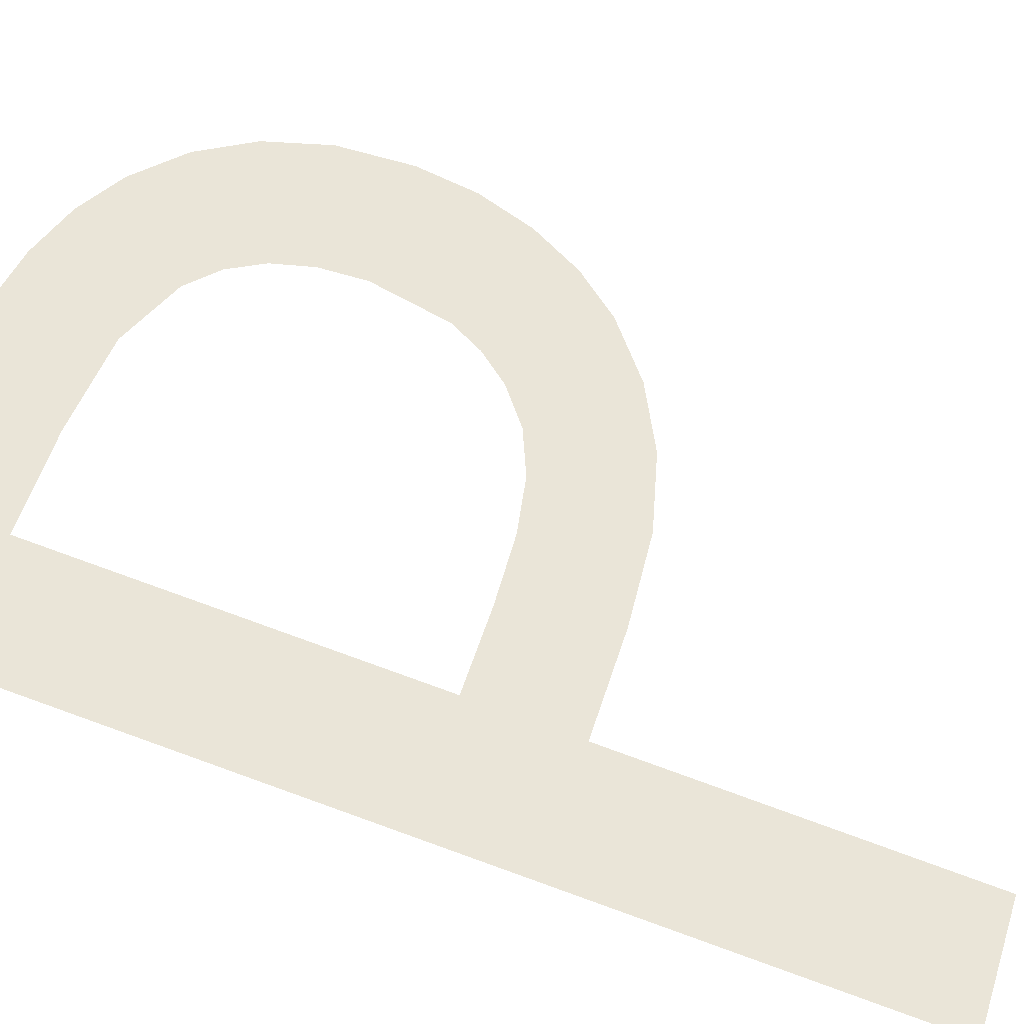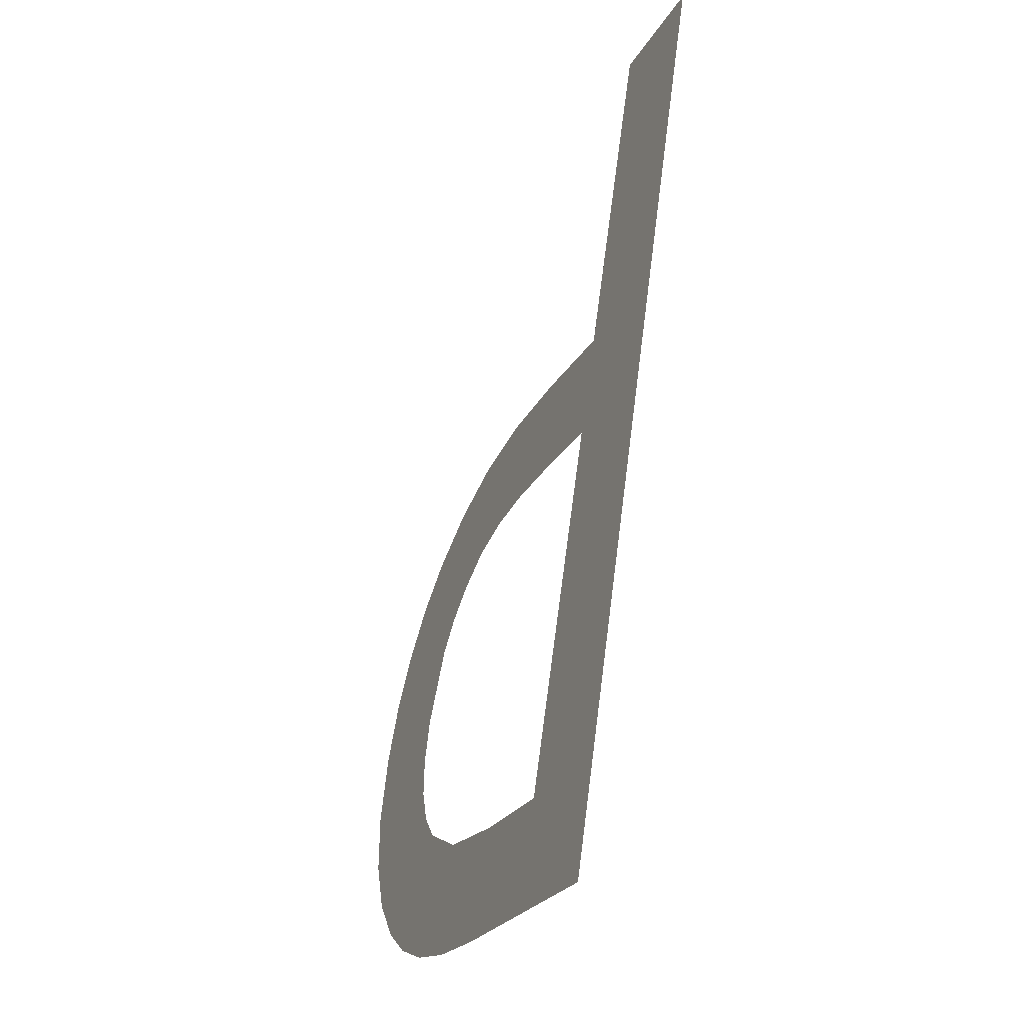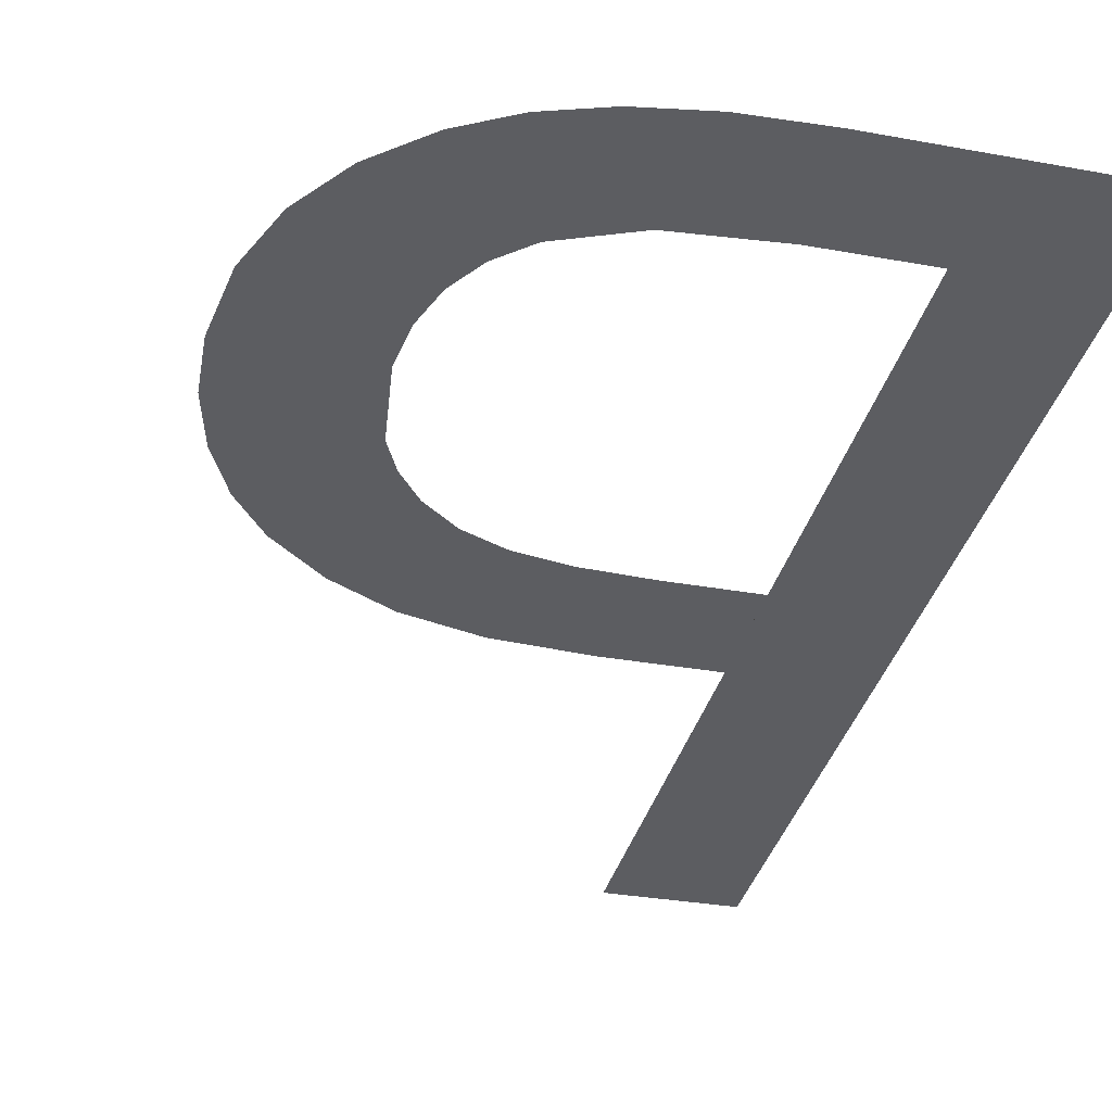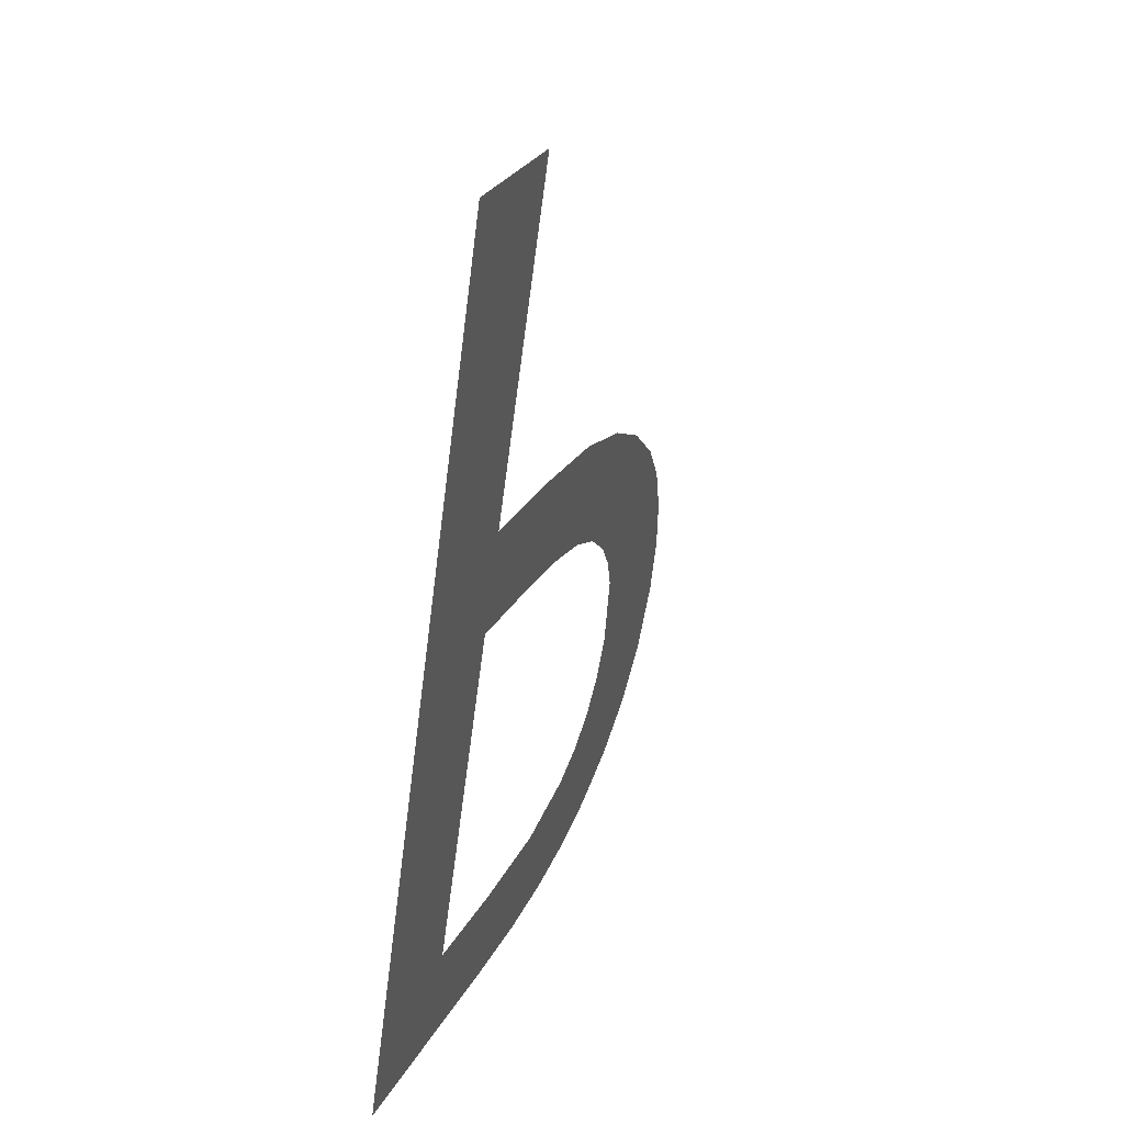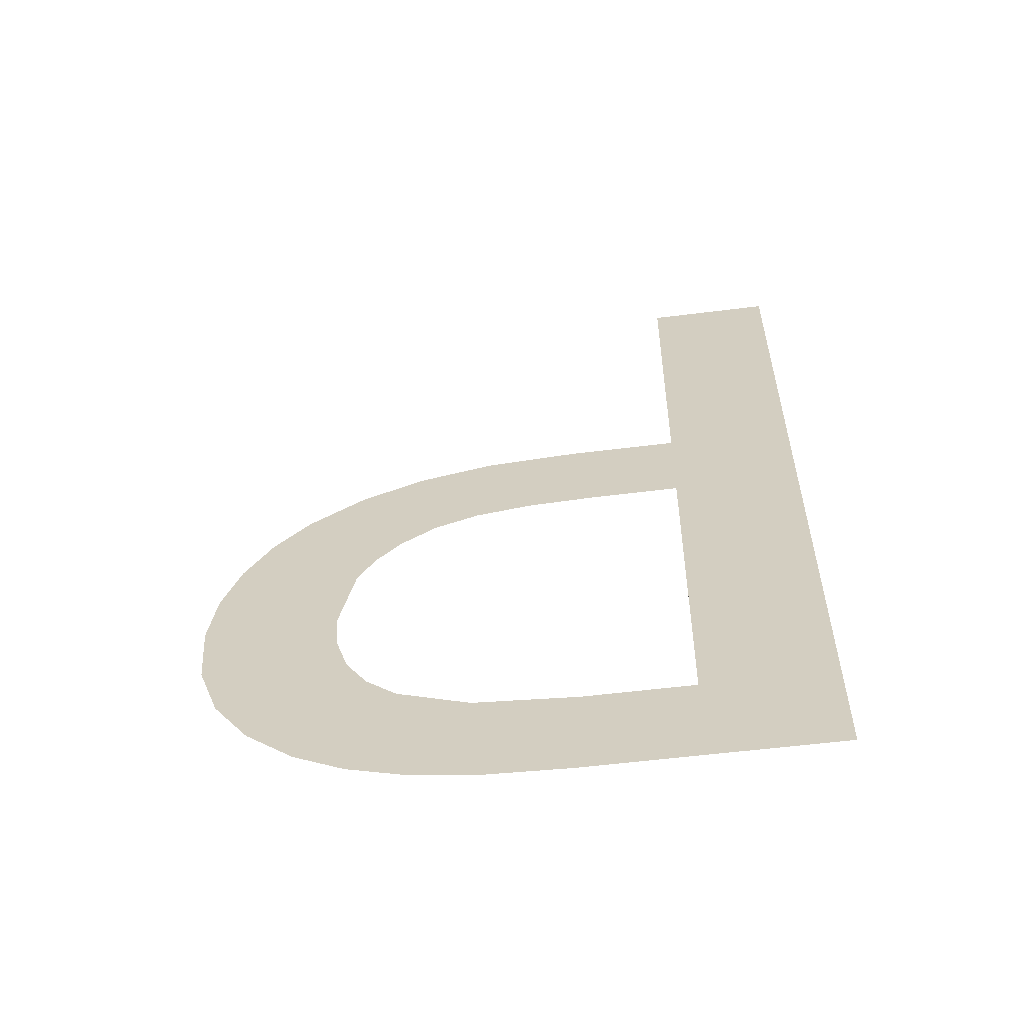
<metadata>
{"format":"obj","ext":"obj","renderer":"f3d","projection":"perspective","resolution":1024,"background":"white","views":[{"elev":58.1,"azim":-72.0,"up":"+Y"},{"elev":-24.3,"azim":-112.6,"up":"+Z"},{"elev":-29.3,"azim":164.6,"up":"+Y"},{"elev":28.5,"azim":-66.1,"up":"+Z"},{"elev":-54.1,"azim":-172.3,"up":"+Z"}]}
</metadata>
<code>
o mesh429/mesh429-geometry#mesh429-geometry
v -0.2946 -0.1798 0.6747
v -0.2937 -0.1799 0.6755
v -0.2946 -0.1807 0.6812
v -0.293 -0.1798 0.6747
v -0.2937 -0.1807 0.6812
v -0.293 -0.1799 0.6755
v -0.2937 -0.1803 0.6781
v -0.2923 -0.1799 0.6755
v -0.2937 -0.1804 0.6788
v -0.2924 -0.1798 0.6748
v -0.2931 -0.1803 0.6781
v -0.292 -0.1798 0.6748
v -0.293 -0.1804 0.6788
v -0.2919 -0.18 0.6757
v -0.2927 -0.1803 0.678
v -0.2916 -0.1799 0.675
v -0.2924 -0.1804 0.6787
v -0.2916 -0.18 0.6759
v -0.2923 -0.1803 0.678
v -0.2915 -0.18 0.6761
v -0.2918 -0.1804 0.6786
v -0.2913 -0.1799 0.6751
v -0.292 -0.1803 0.6778
v -0.2914 -0.1801 0.6764
v -0.2918 -0.1802 0.6777
v -0.2914 -0.1801 0.6767
v -0.2914 -0.1803 0.6784
v -0.2911 -0.1803 0.6781
v -0.2916 -0.1802 0.6775
v -0.2909 -0.1799 0.6754
v -0.2915 -0.1802 0.6772
v -0.2908 -0.1803 0.6778
v -0.2907 -0.18 0.6758
v -0.2906 -0.1802 0.6775
v -0.2905 -0.18 0.6762
v -0.2905 -0.1802 0.6771
v -0.2905 -0.1801 0.6767
f 1 2 3
f 2 1 4
f 3 2 1
f 4 1 2
f 2 5 3
f 3 5 2
f 2 4 6
f 6 4 2
f 5 2 7
f 7 2 5
f 6 4 8
f 8 4 6
f 5 7 9
f 9 7 5
f 8 4 10
f 10 4 8
f 11 9 7
f 7 9 11
f 8 10 12
f 12 10 8
f 9 11 13
f 13 11 9
f 8 12 14
f 14 12 8
f 13 11 15
f 15 11 13
f 14 12 16
f 16 12 14
f 13 15 17
f 17 15 13
f 14 16 18
f 18 16 14
f 17 15 19
f 19 15 17
f 18 16 20
f 20 16 18
f 17 19 21
f 21 19 17
f 20 16 22
f 22 16 20
f 21 19 23
f 23 19 21
f 20 22 24
f 24 22 20
f 21 23 25
f 25 23 21
f 24 22 26
f 26 22 24
f 21 25 27
f 27 25 21
f 28 26 22
f 22 26 28
f 27 25 29
f 29 25 27
f 27 26 28
f 28 26 27
f 28 22 30
f 30 22 28
f 27 29 31
f 31 29 27
f 27 31 26
f 26 31 27
f 28 30 32
f 32 30 28
f 32 30 33
f 33 30 32
f 32 33 34
f 34 33 32
f 34 33 35
f 35 33 34
f 34 35 36
f 36 35 34
f 36 35 37
f 37 35 36

</code>
